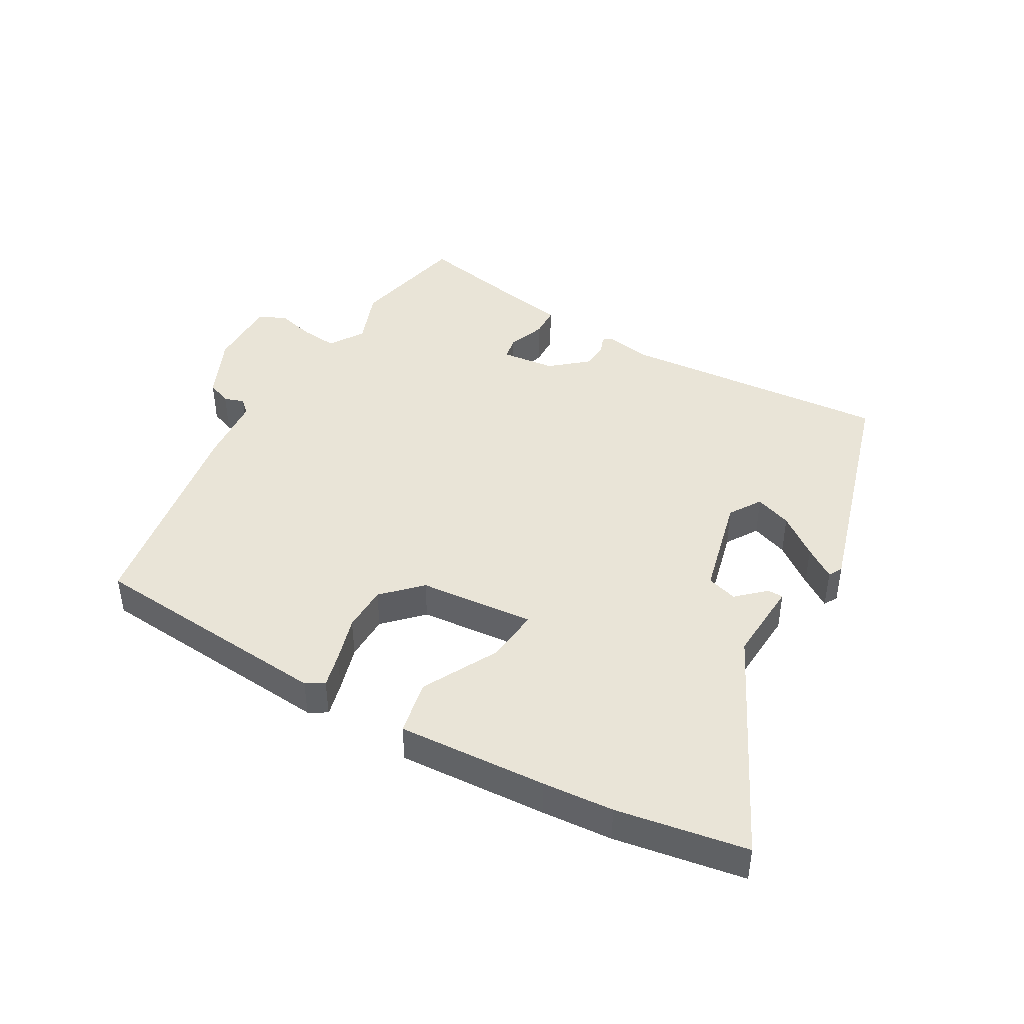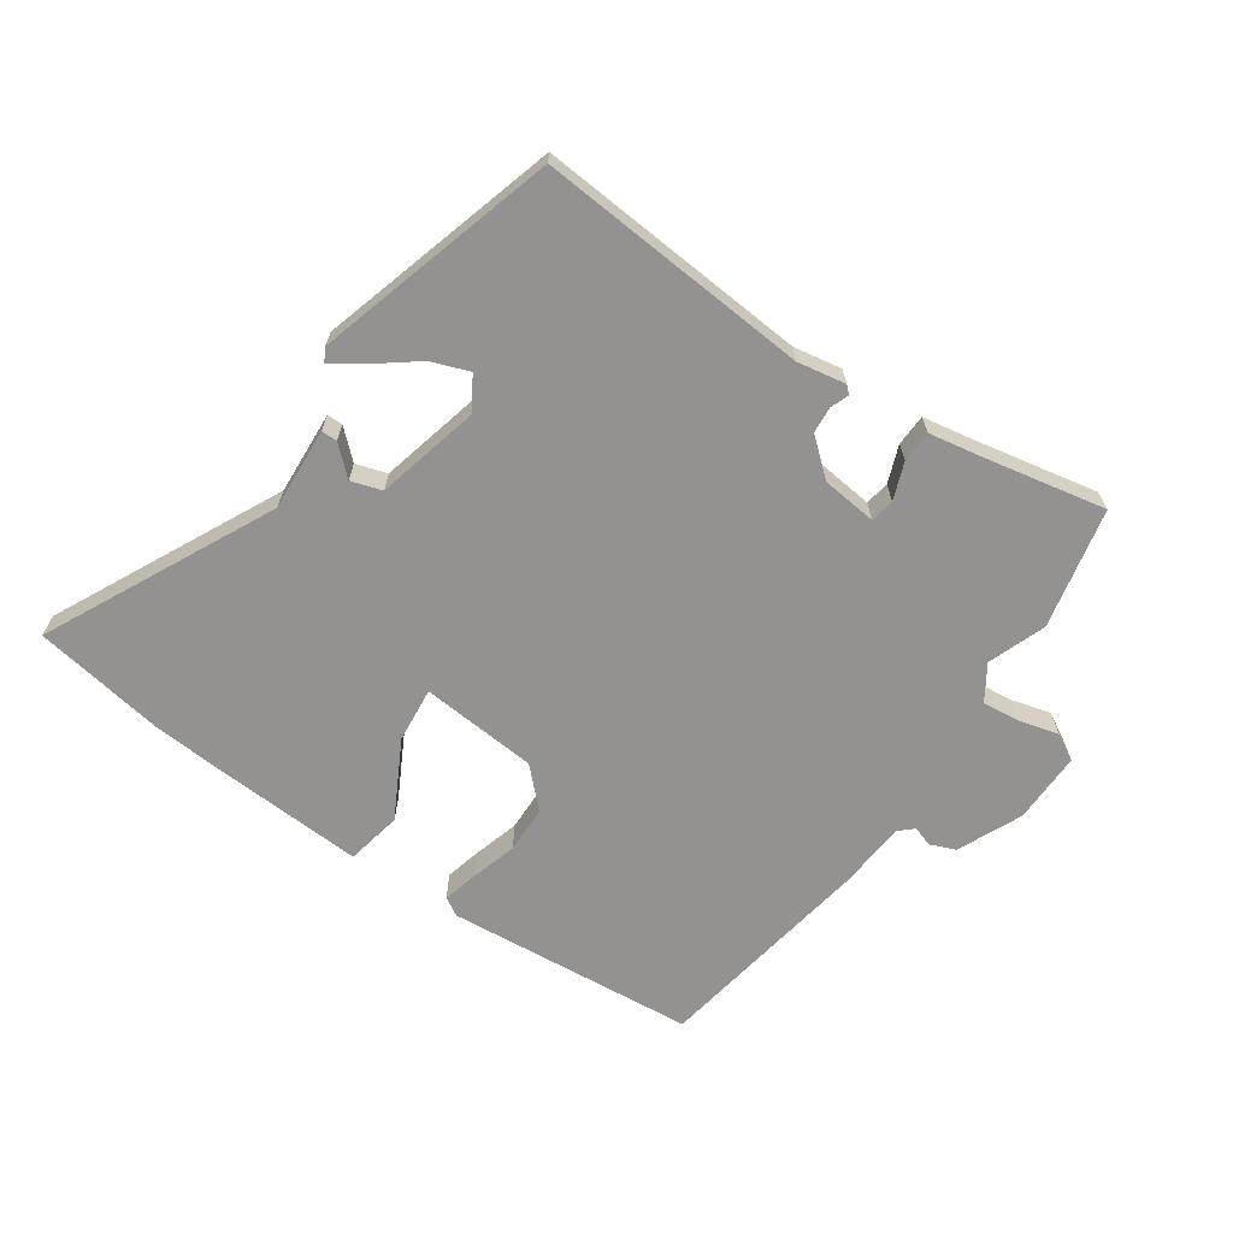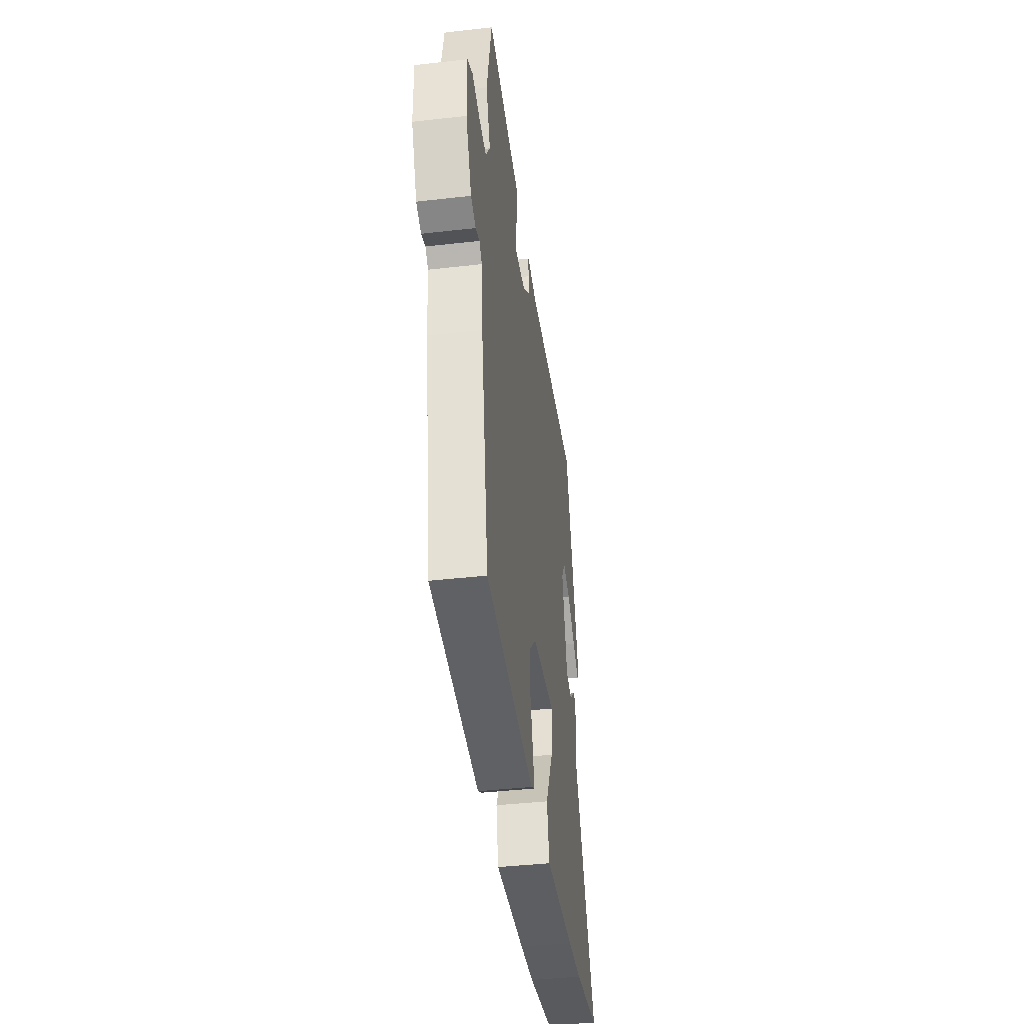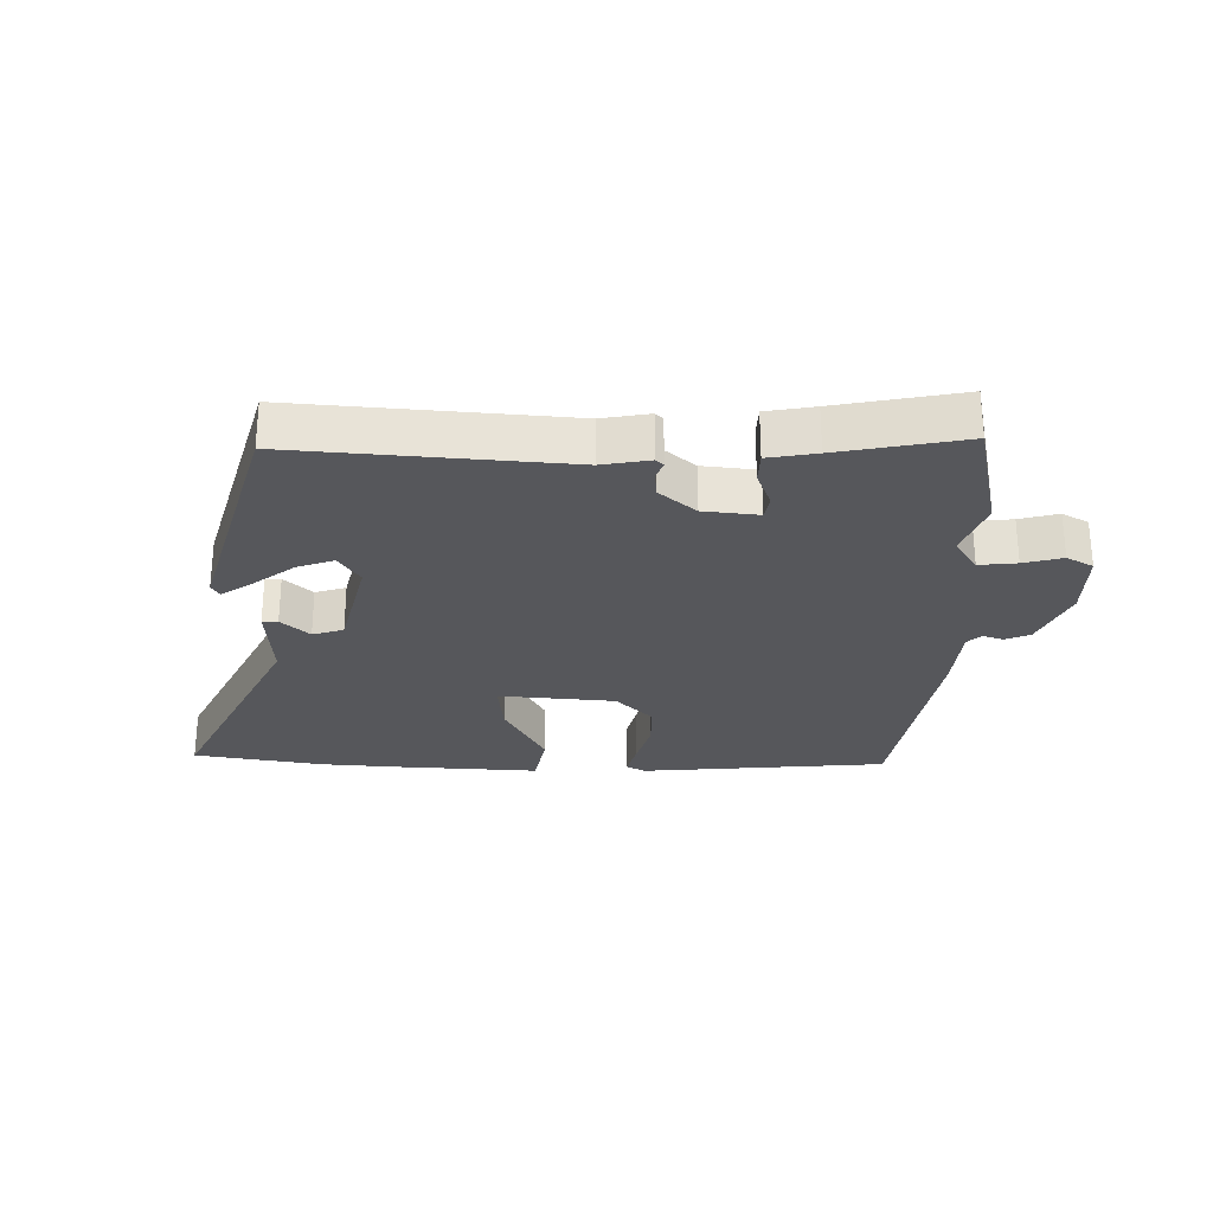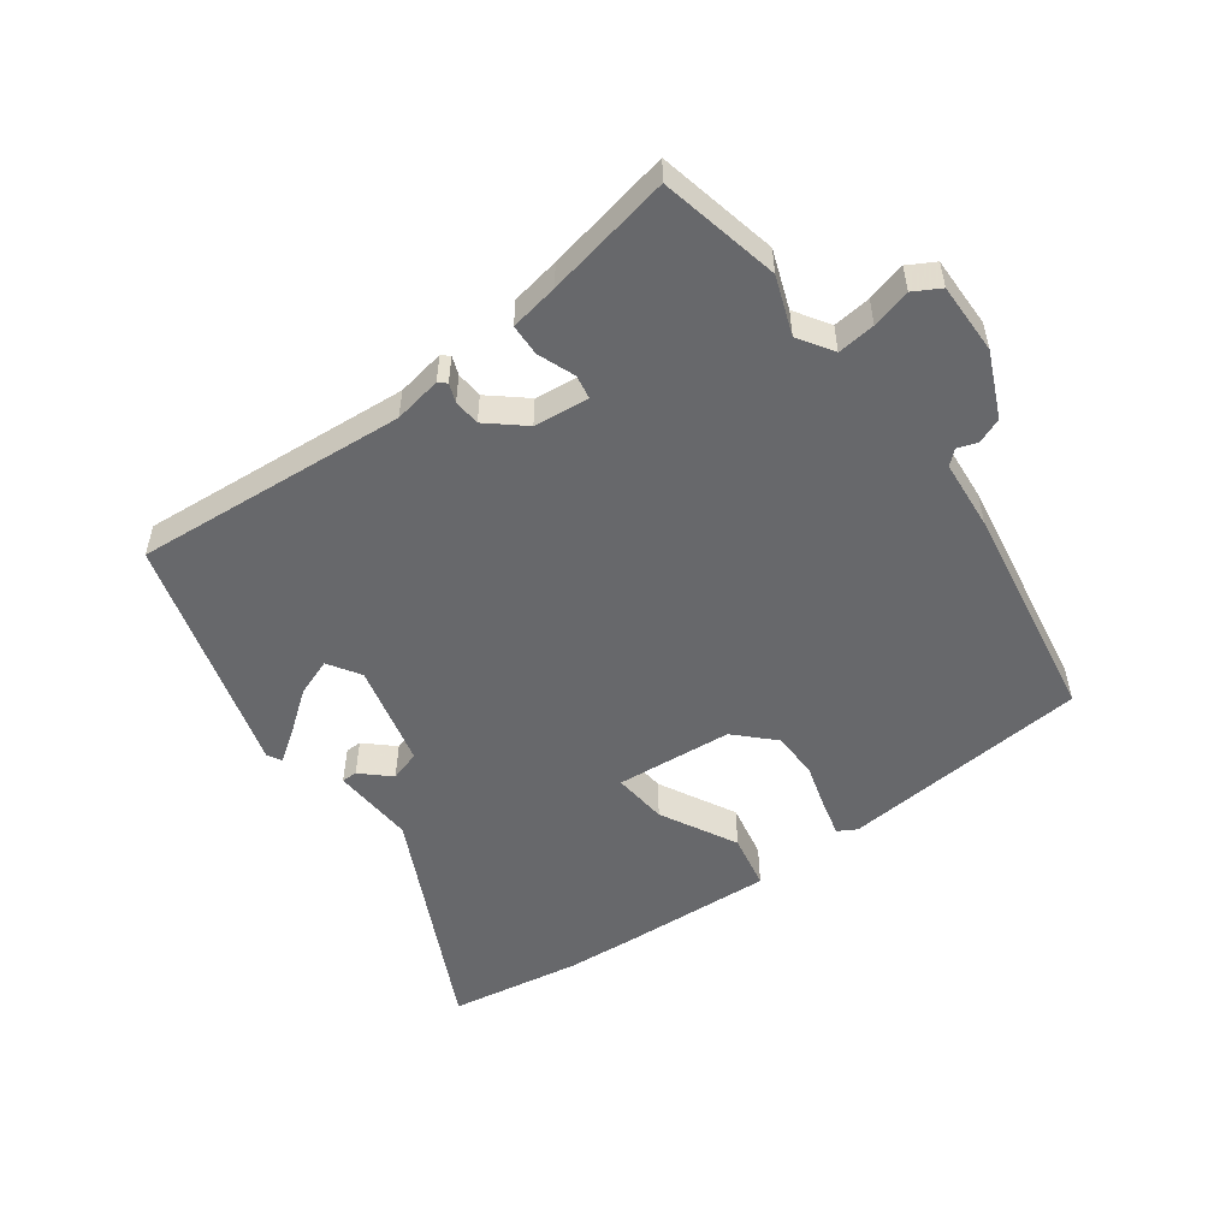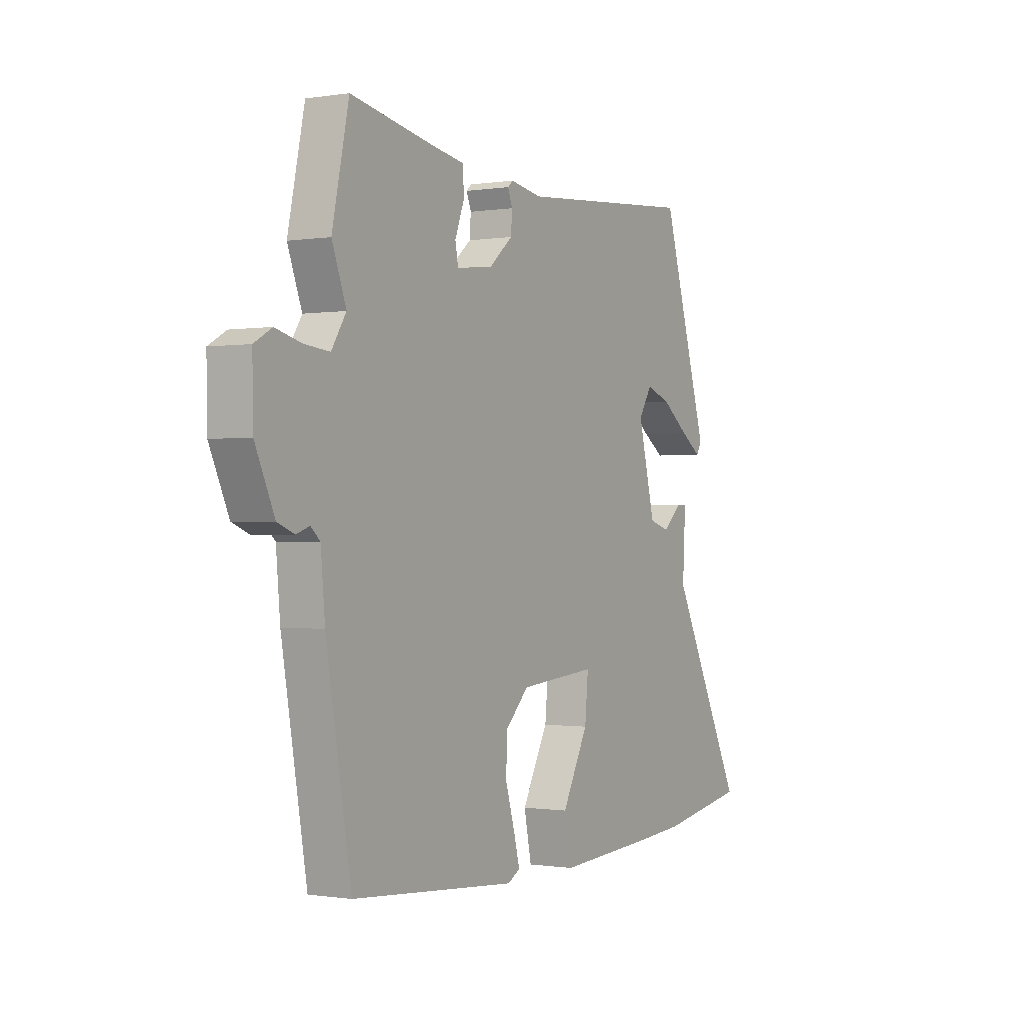
<metadata>
{"format":"obj","ext":"obj","renderer":"f3d","projection":"perspective","resolution":1024,"background":"white","views":[{"elev":43.4,"azim":-150.0,"up":"+Y"},{"elev":-66.4,"azim":-34.1,"up":"+Y"},{"elev":-41.0,"azim":97.9,"up":"+Z"},{"elev":-27.2,"azim":-0.5,"up":"+Y"},{"elev":-52.4,"azim":36.6,"up":"+Y"},{"elev":-0.6,"azim":120.6,"up":"+Z"}]}
</metadata>
<code>
v -0.444 0.07 -0.51
v -0.652 0.07 -0.474
v -0.473 0.07 -0.116
v -0.48 0.07 0.016
v -0.455 0.07 0.016
v -0.411 0.07 -0.025
v -0.362 0.07 -0.01
v -0.321 0.07 0.154
v -0.353 0.07 0.205
v -0.412 0.07 0.184
v -0.477 0.07 0.135
v -0.527 0.07 0.101
v -0.539 0.07 0.123
v -0.426 0.07 0.502
v 0.005 0.07 0.465
v 0.081 0.07 0.478
v 0.093 0.07 0.467
v 0.082 0.07 0.438
v 0.085 0.07 0.396
v 0.142 0.07 0.347
v 0.229 0.07 0.337
v 0.236 0.07 0.375
v 0.214 0.07 0.434
v 0.216 0.07 0.484
v 0.293 0.07 0.497
v 0.493 0.07 0.535
v 0.533 0.07 0.345
v 0.499 0.07 0.254
v 0.534 0.07 0.199
v 0.594 0.07 0.205
v 0.656 0.07 0.221
v 0.698 0.07 0.197
v 0.696 0.07 0.084
v 0.65 0.07 -0.017
v 0.61 0.07 -0.033
v 0.578 0.07 -0.022
v 0.556 0.07 -0.042
v 0.546 0.07 -0.152
v 0.486 0.07 -0.501
v 0.091 0.07 -0.533
v 0.062 0.07 -0.516
v 0.076 0.07 -0.461
v 0.098 0.07 -0.387
v 0.097 0.07 -0.313
v 0.04 0.07 -0.255
v -0.145 0.07 -0.238
v -0.137 0.07 -0.325
v -0.074 0.07 -0.446
v -0.092 0.07 -0.534
v -0.331 0.07 -0.519
v -0.444 0 -0.51
v -0.652 0 -0.474
v -0.473 0 -0.116
v -0.48 0 0.016
v -0.455 0 0.016
v -0.411 0 -0.025
v -0.362 0 -0.01
v -0.321 0 0.154
v -0.353 0 0.205
v -0.412 0 0.184
v -0.477 0 0.135
v -0.527 0 0.101
v -0.539 0 0.123
v -0.426 0 0.502
v 0.005 0 0.465
v 0.081 0 0.478
v 0.093 0 0.467
v 0.082 0 0.438
v 0.085 0 0.396
v 0.142 0 0.347
v 0.229 0 0.337
v 0.236 0 0.375
v 0.214 0 0.434
v 0.216 0 0.484
v 0.293 0 0.497
v 0.493 0 0.535
v 0.533 0 0.345
v 0.499 0 0.254
v 0.534 0 0.199
v 0.594 0 0.205
v 0.656 0 0.221
v 0.698 0 0.197
v 0.696 0 0.084
v 0.65 0 -0.017
v 0.61 0 -0.033
v 0.578 0 -0.022
v 0.556 0 -0.042
v 0.546 0 -0.152
v 0.486 0 -0.501
v 0.091 0 -0.533
v 0.062 0 -0.516
v 0.076 0 -0.461
v 0.098 0 -0.387
v 0.097 0 -0.313
v 0.04 0 -0.255
v -0.145 0 -0.238
v -0.137 0 -0.325
v -0.074 0 -0.446
v -0.092 0 -0.534
v -0.331 0 -0.519
f 1 2 3
f 50 1 3
f 49 50 3
f 48 49 3
f 47 48 3
f 46 47 3 4
f 41 42 43
f 40 41 43
f 39 40 43
f 38 39 43
f 37 38 43
f 36 37 43 44
f 34 35 36
f 33 34 36
f 32 33 36
f 31 32 36
f 30 31 36
f 36 44 45
f 30 36 45
f 29 30 45
f 25 26 27 28
f 25 28 29
f 24 25 29
f 23 24 29
f 22 23 29
f 21 22 29
f 29 45 46
f 21 29 46
f 20 21 46
f 15 16 17 18
f 15 18 19
f 14 15 19
f 12 13 14
f 11 12 14
f 10 11 14
f 9 10 14 19
f 8 9 19 20
f 4 5 6
f 46 4 6
f 46 6 7
f 7 8 20 46
f 53 52 51
f 53 51 100
f 53 100 99
f 53 99 98
f 53 98 97
f 54 53 97 96
f 93 92 91
f 93 91 90
f 93 90 89
f 93 89 88
f 93 88 87
f 94 93 87 86
f 86 85 84
f 86 84 83
f 86 83 82
f 86 82 81
f 86 81 80
f 95 94 86
f 95 86 80
f 95 80 79
f 78 77 76 75
f 79 78 75
f 79 75 74
f 79 74 73
f 79 73 72
f 79 72 71
f 96 95 79
f 96 79 71
f 96 71 70
f 68 67 66 65
f 69 68 65
f 69 65 64
f 64 63 62
f 64 62 61
f 64 61 60
f 69 64 60 59
f 70 69 59 58
f 56 55 54
f 56 54 96
f 57 56 96
f 96 70 58 57
f 1 51 52 2
f 2 52 53 3
f 3 53 54 4
f 4 54 55 5
f 5 55 56 6
f 6 56 57 7
f 7 57 58 8
f 8 58 59 9
f 9 59 60 10
f 10 60 61 11
f 11 61 62 12
f 12 62 63 13
f 13 63 64 14
f 14 64 65 15
f 15 65 66 16
f 16 66 67 17
f 17 67 68 18
f 18 68 69 19
f 19 69 70 20
f 20 70 71 21
f 21 71 72 22
f 22 72 73 23
f 23 73 74 24
f 24 74 75 25
f 25 75 76 26
f 26 76 77 27
f 27 77 78 28
f 28 78 79 29
f 29 79 80 30
f 30 80 81 31
f 31 81 82 32
f 32 82 83 33
f 33 83 84 34
f 34 84 85 35
f 35 85 86 36
f 36 86 87 37
f 37 87 88 38
f 38 88 89 39
f 39 89 90 40
f 40 90 91 41
f 41 91 92 42
f 42 92 93 43
f 43 93 94 44
f 44 94 95 45
f 45 95 96 46
f 46 96 97 47
f 47 97 98 48
f 48 98 99 49
f 49 99 100 50
f 50 100 51 1

</code>
